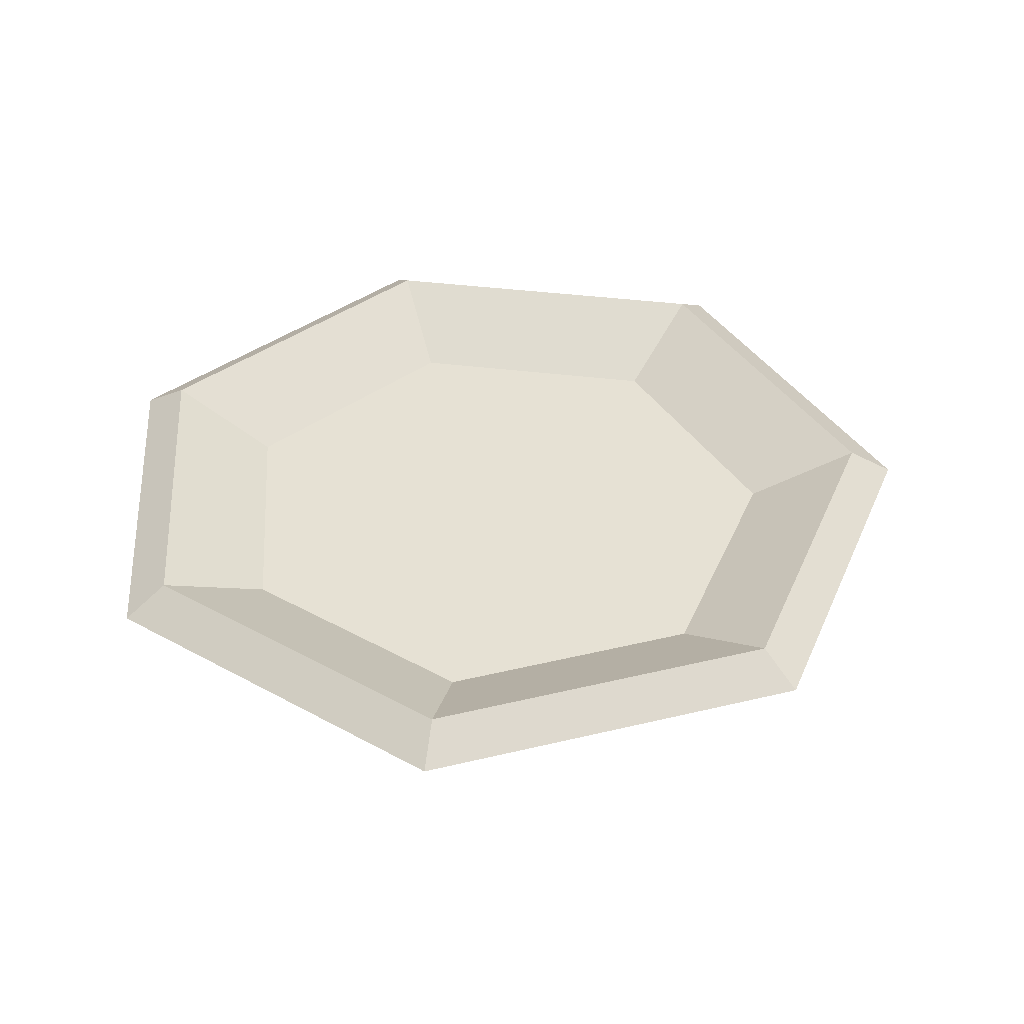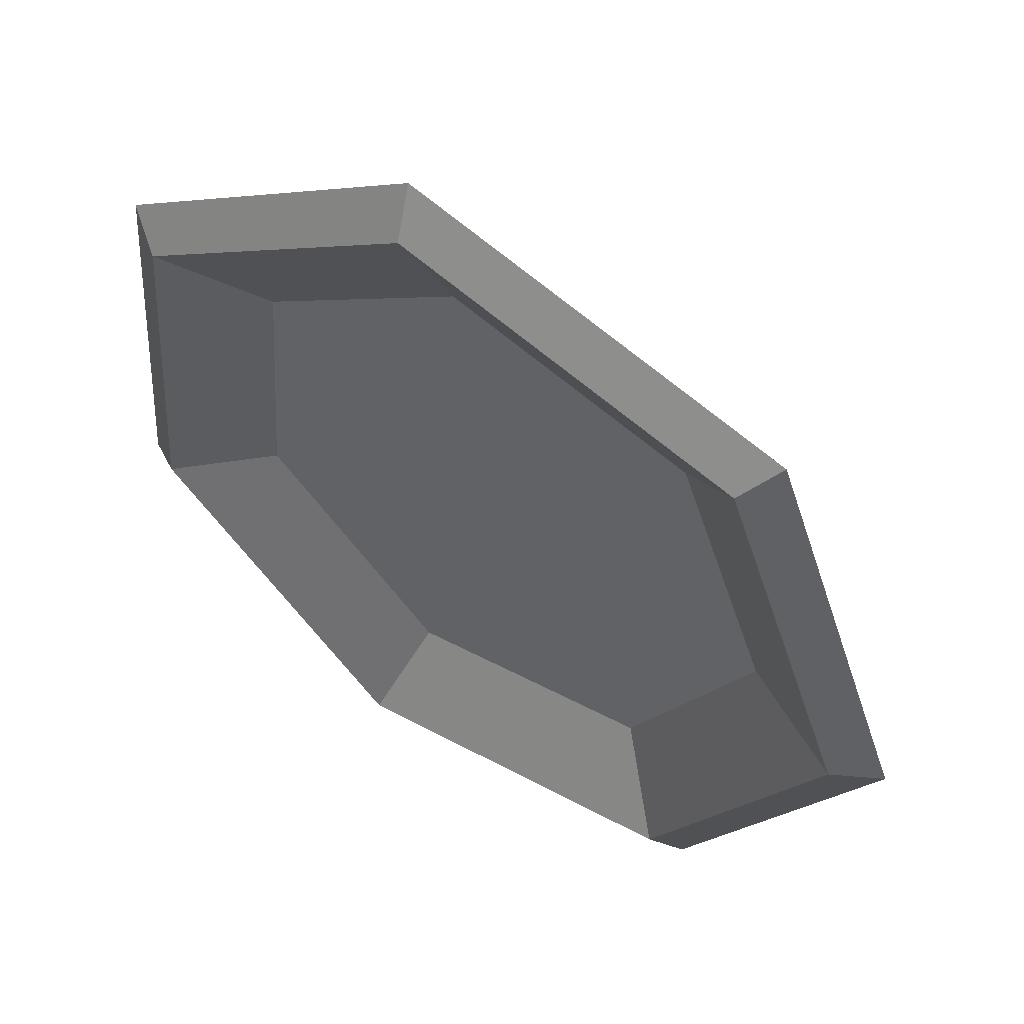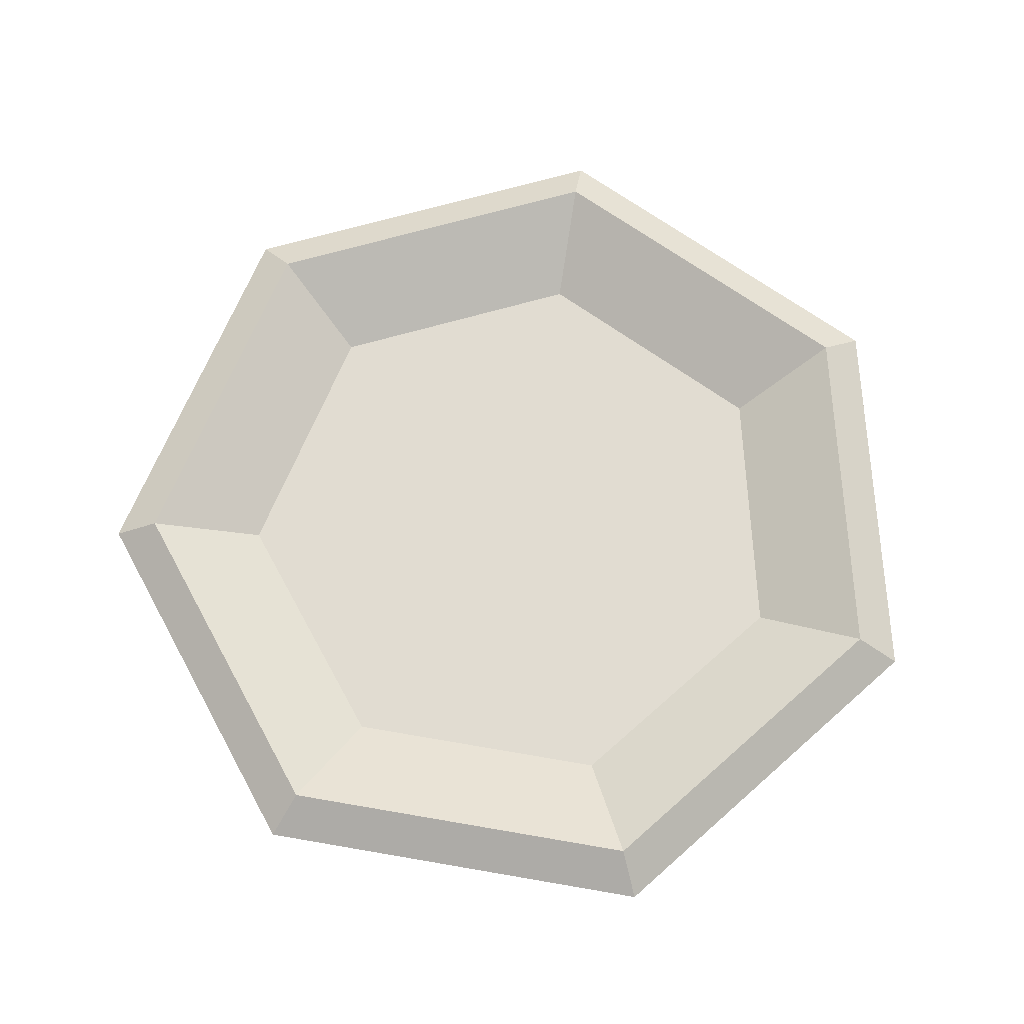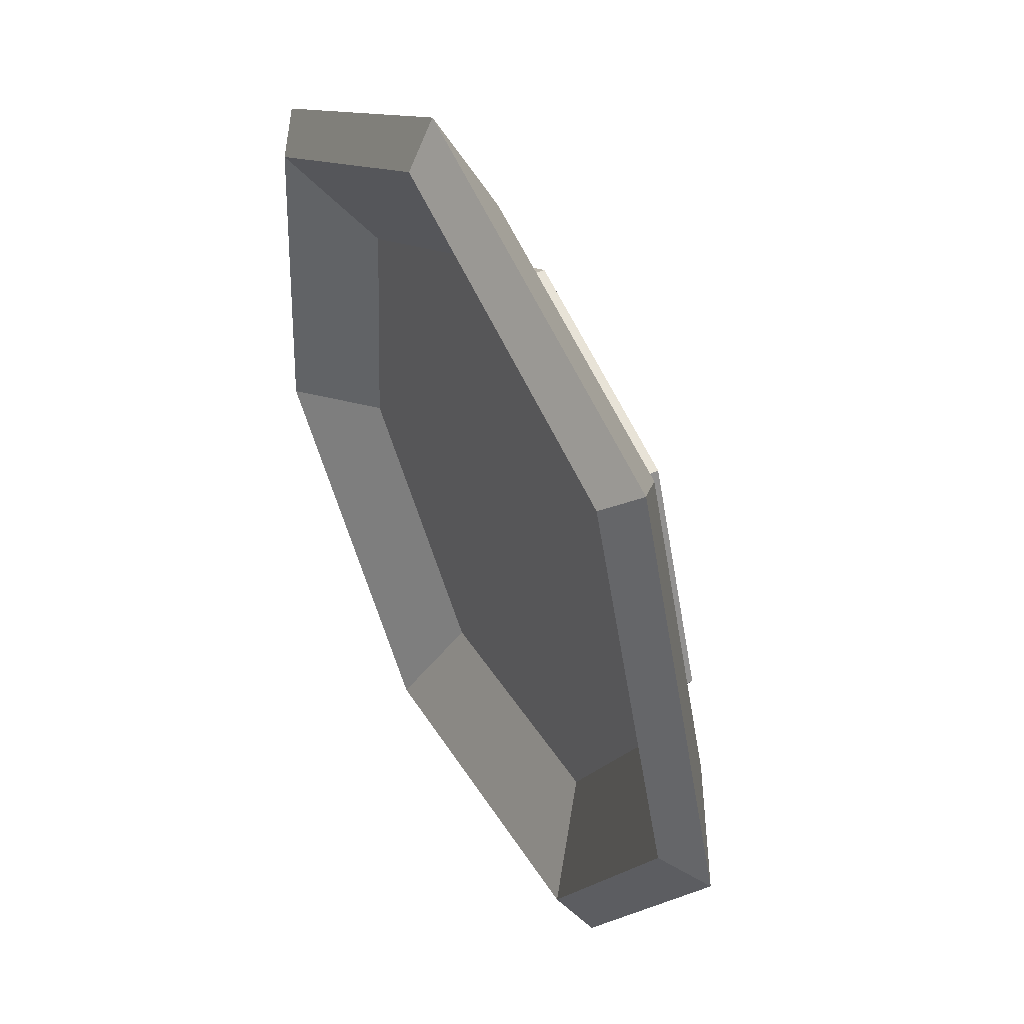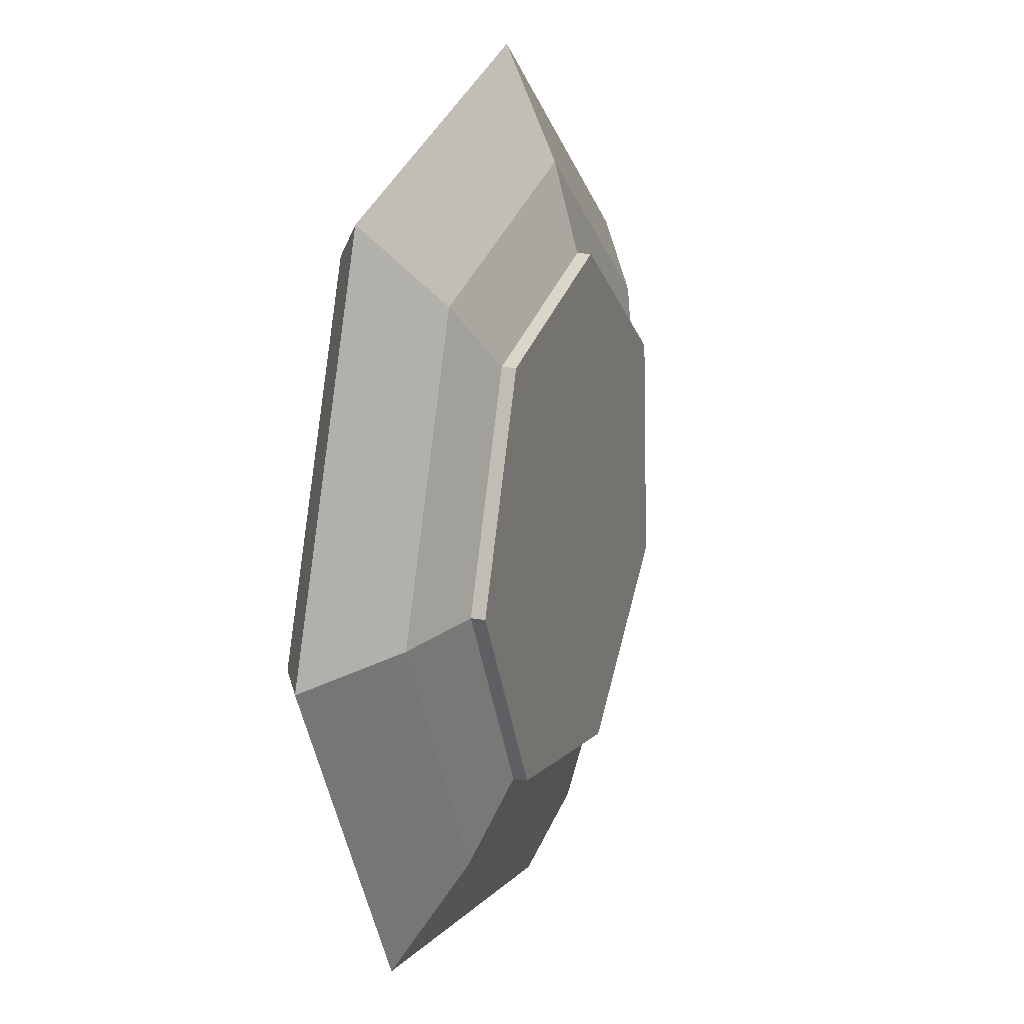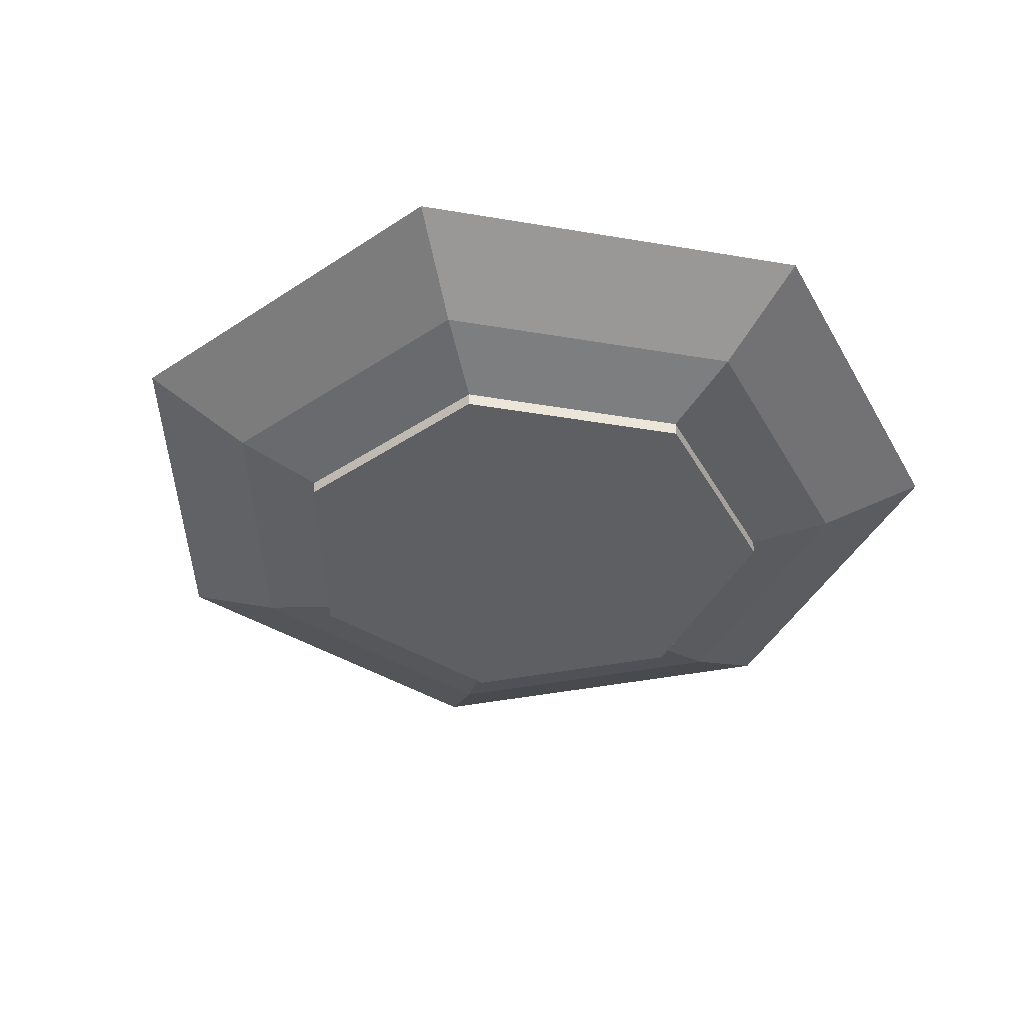
<metadata>
{"format":"obj","ext":"obj","renderer":"f3d","projection":"perspective","resolution":1024,"background":"white","views":[{"elev":39.3,"azim":-137.0,"up":"+Y"},{"elev":53.9,"azim":-146.0,"up":"+Z"},{"elev":69.1,"azim":95.4,"up":"+Y"},{"elev":47.9,"azim":-117.8,"up":"+Z"},{"elev":15.8,"azim":-70.5,"up":"+Z"},{"elev":-39.9,"azim":22.2,"up":"+Y"}]}
</metadata>
<code>
v -0.09472 0.005 -0.007351
v -0.0648 0.005 0.06947
v -0.0648 0 0.06947
v -0.09472 0 -0.007351
v 0.01391 0.005 0.09398
v 0.01391 0 0.09398
v 0.08215 0.005 0.04772
v 0.08215 0 0.04772
v 0.08852 0.005 -0.03447
v 0.08852 0 -0.03447
v 0.02824 0.005 -0.0907
v 0.02824 0 -0.0907
v -0.05331 0.005 -0.07863
v -0.05331 0 -0.07863
v 0.03759 0.015 -0.1207
v -0.07095 0.015 -0.1047
v 0.1178 0.015 -0.04588
v 0.1093 0.015 0.06351
v 0.01851 0.015 0.1251
v -0.08625 0.015 0.09246
v -0.1261 0.015 -0.009784
v 0.04953 0.035 -0.1591
v -0.09349 0.035 -0.1379
v 0.1553 0.035 -0.06046
v 0.1441 0.035 0.08369
v 0.02439 0.035 0.1648
v -0.1137 0.035 0.1218
v -0.1661 0.035 -0.01289
v 0.04458 0.045 -0.1432
v -0.08414 0.045 -0.1241
v 0.1397 0.045 -0.05441
v 0.1297 0.045 0.07532
v 0.02196 0.045 0.1483
v -0.1023 0.045 0.1097
v -0.1495 0.045 -0.0116
v 0.0325 0.025 -0.1044
v -0.06134 0.025 -0.09048
v 0.1019 0.025 -0.03967
v 0.09453 0.025 0.05491
v 0.01601 0.025 0.1081
v -0.07457 0.025 0.07994
v -0.109 0.025 -0.008459
o group842494523
g mesh842494523
f 4 3 2 1
f 3 6 5 2
f 6 8 7 5
f 8 10 9 7
f 10 12 11 9
f 12 14 13 11
f 14 4 1 13
f 16 15 11 13
f 14 12 10 8 6 3 4
f 15 17 9 11
f 17 18 7 9
f 18 19 5 7
f 19 20 2 5
f 20 21 1 2
f 21 16 13 1
f 23 22 15 16
f 22 24 17 15
f 24 25 18 17
f 25 26 19 18
f 26 27 20 19
f 27 28 21 20
f 28 23 16 21
f 30 29 22 23
f 29 31 24 22
f 31 32 25 24
f 32 33 26 25
f 33 34 27 26
f 34 35 28 27
f 35 30 23 28
f 37 36 29 30
f 36 38 31 29
f 38 39 32 31
f 39 40 33 32
f 40 41 34 33
f 41 42 35 34
f 42 37 30 35
f 42 41 40 39 38 36 37

</code>
